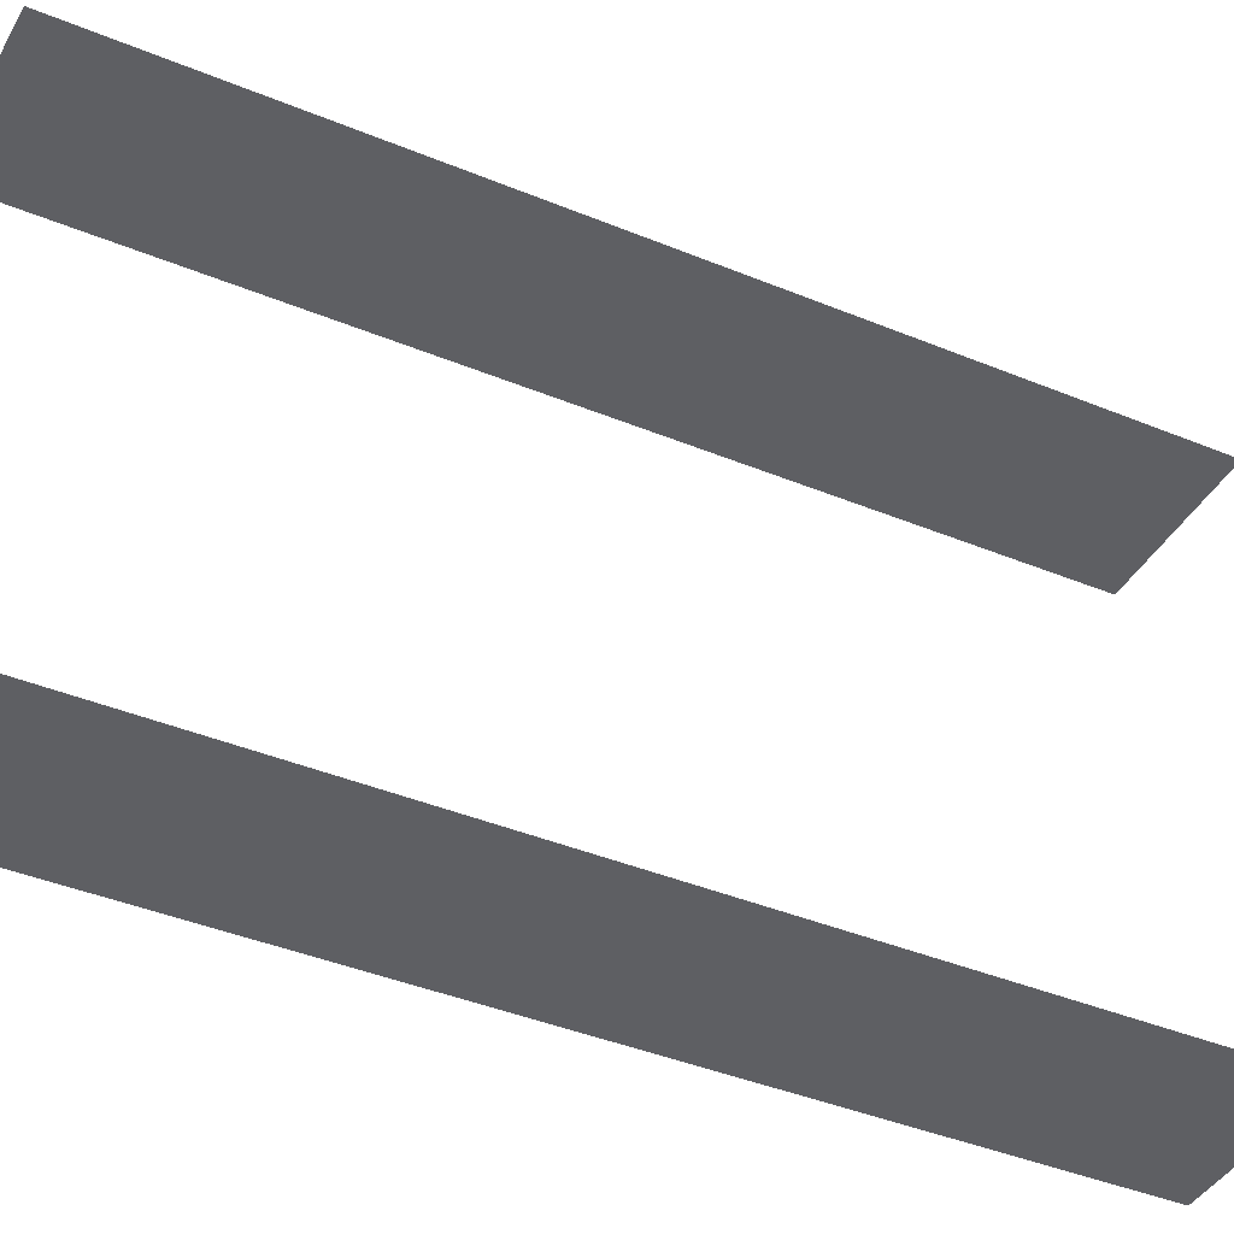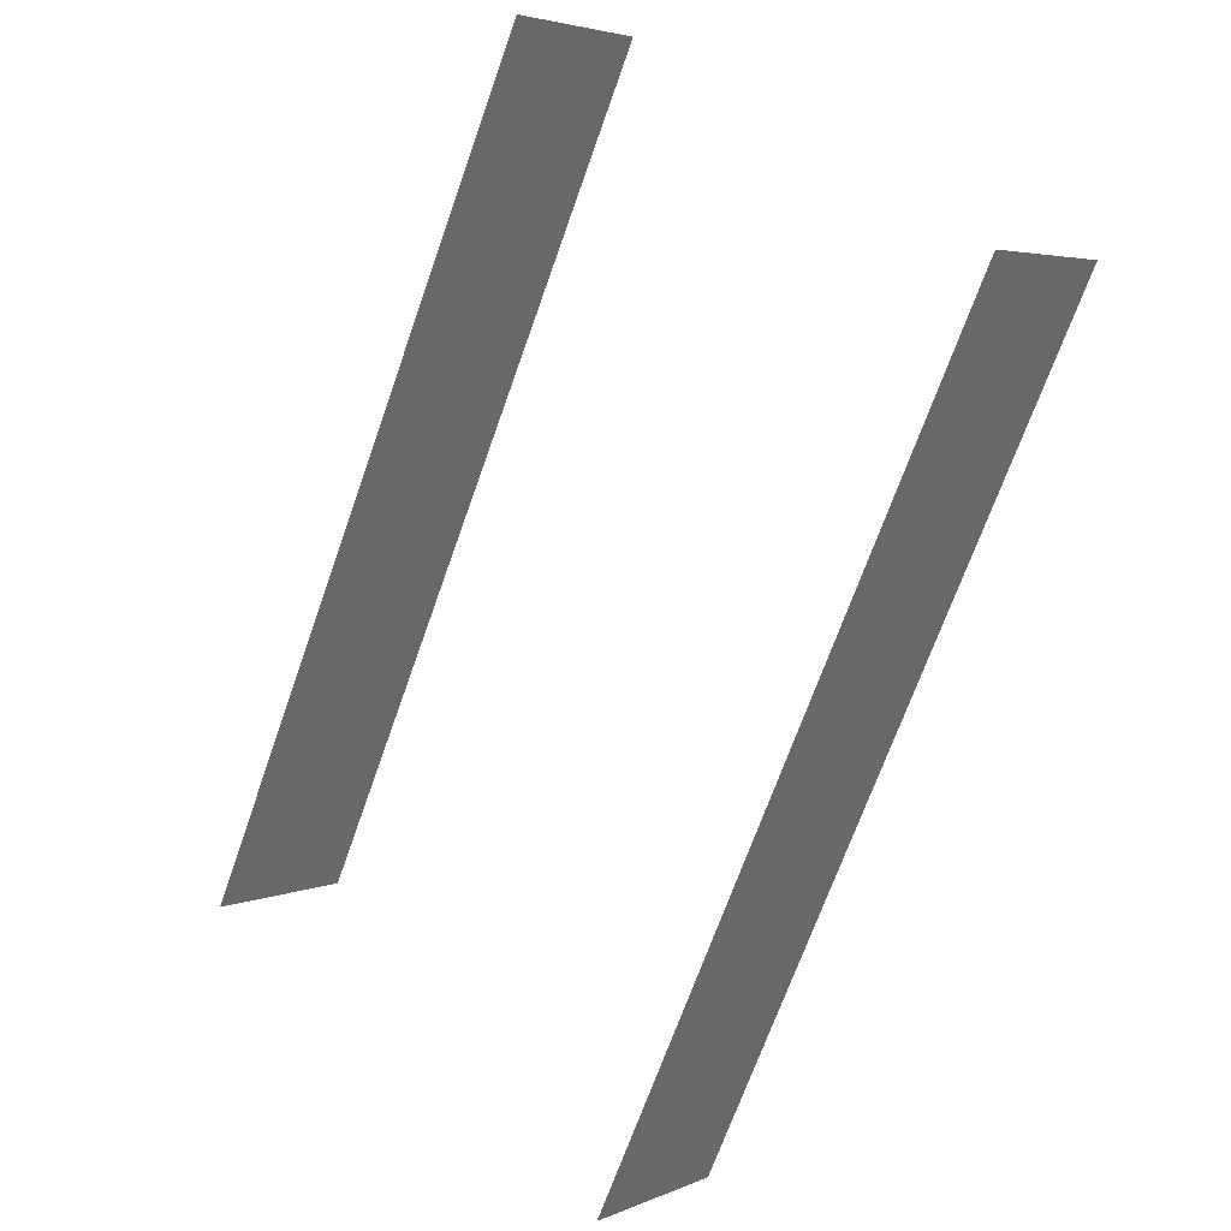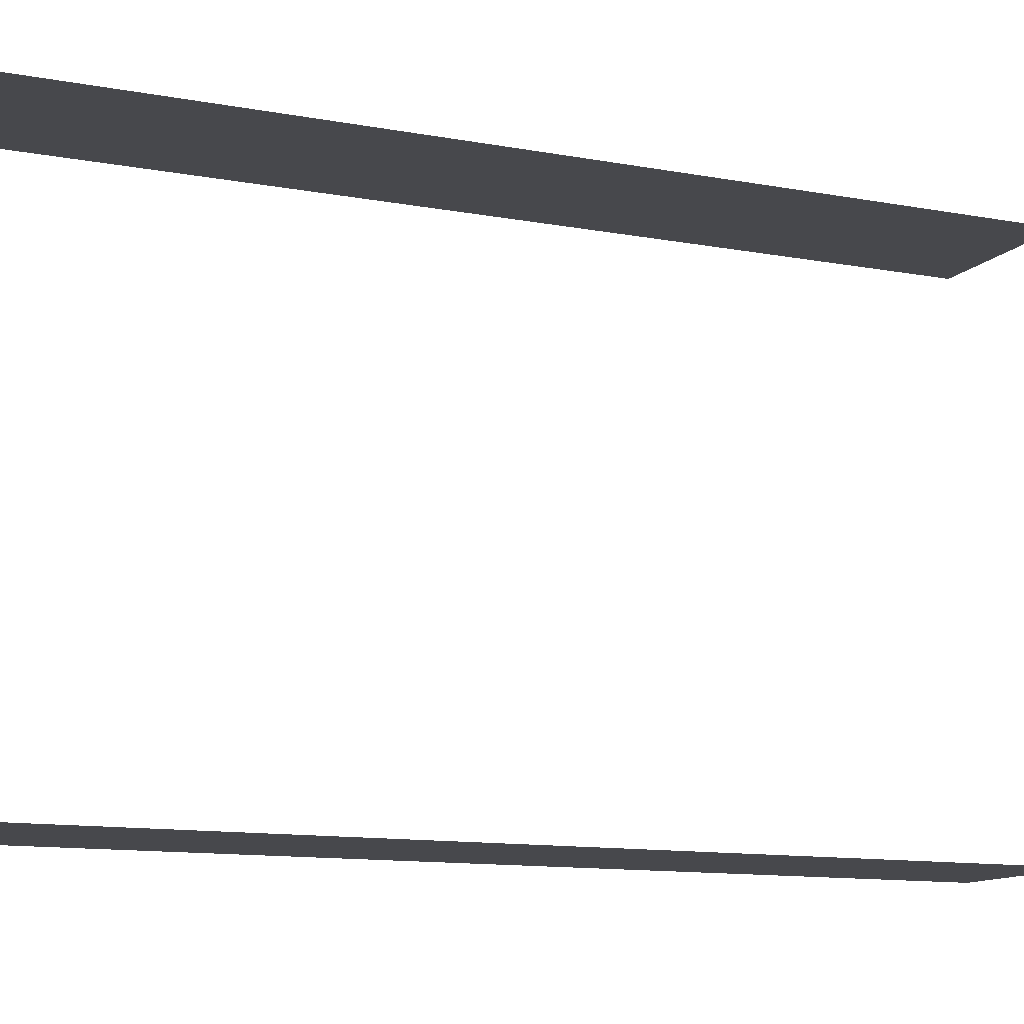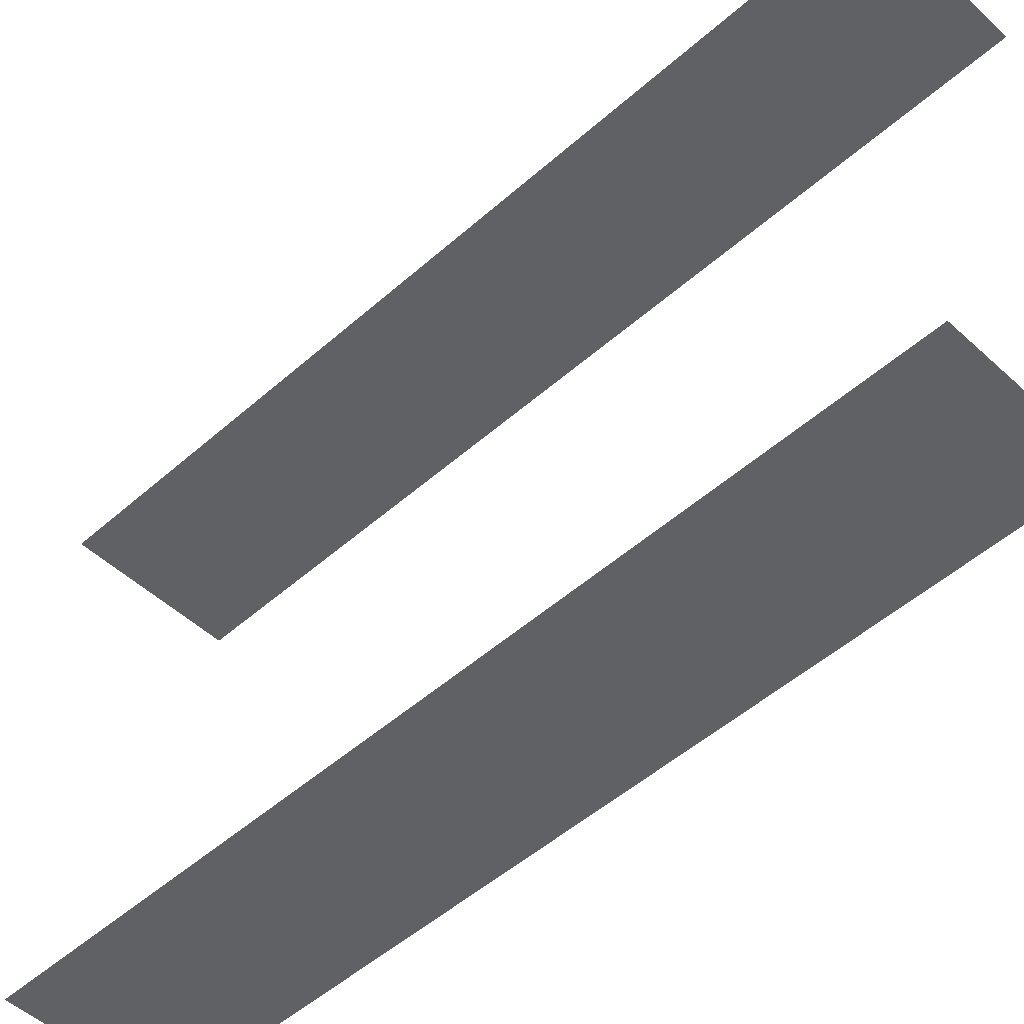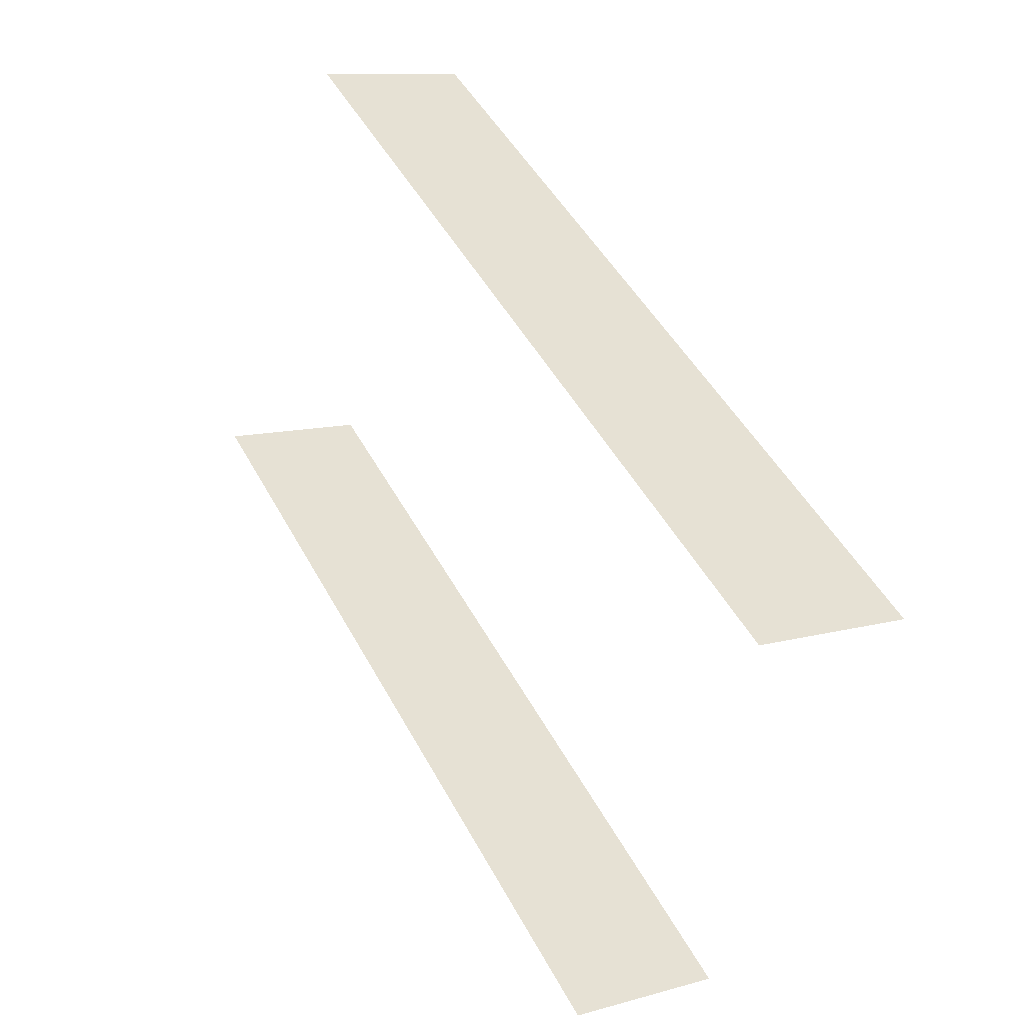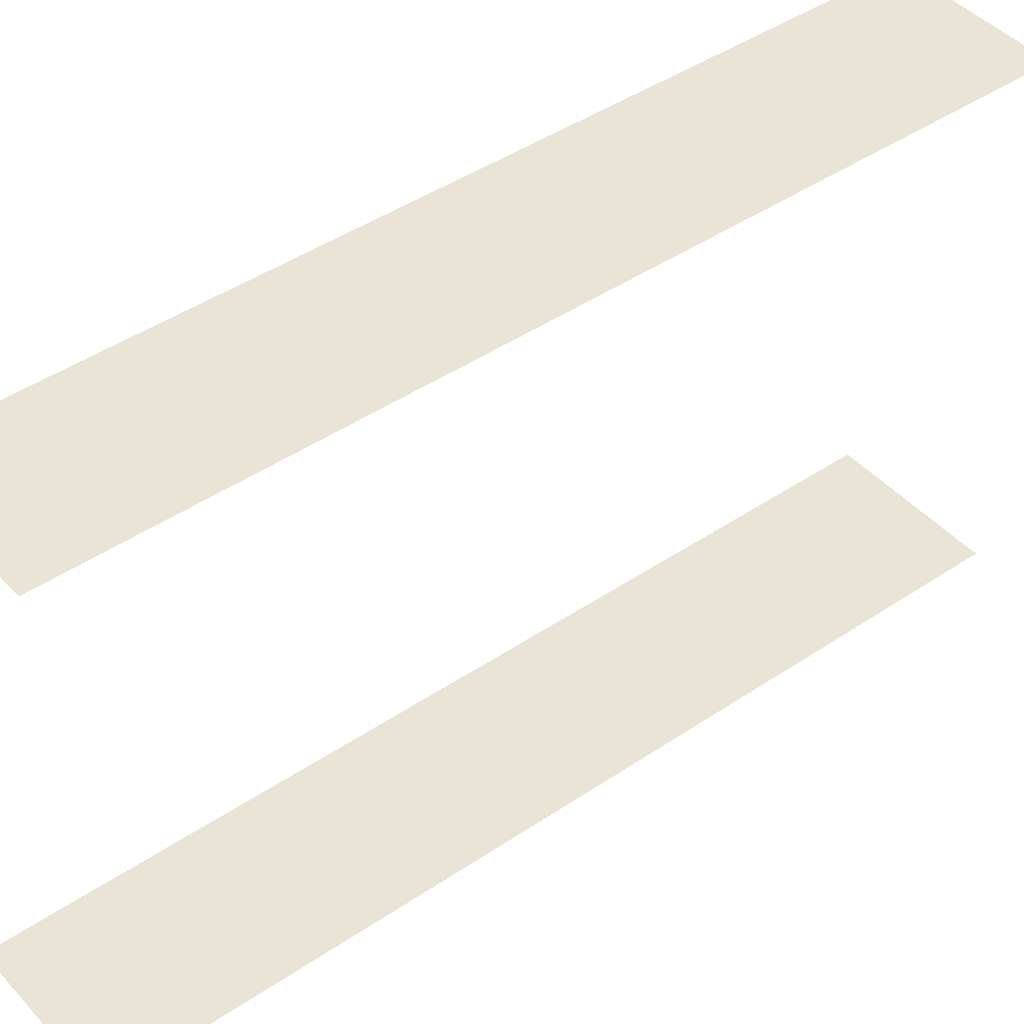
<metadata>
{"format":"obj","ext":"obj","renderer":"f3d","projection":"perspective","resolution":1024,"background":"white","views":[{"elev":-40.6,"azim":34.8,"up":"+Z"},{"elev":41.4,"azim":-45.4,"up":"+Y"},{"elev":-11.6,"azim":37.0,"up":"+Z"},{"elev":-49.5,"azim":-73.8,"up":"+Z"},{"elev":-50.9,"azim":164.0,"up":"+Y"},{"elev":43.8,"azim":-156.8,"up":"+Z"}]}
</metadata>
<code>
o geometryt000010000010000110010110000110000110100000010100st223
v 770.4 -77.8 146.6
v 775.2 -80.39 146.6
v 760.8 -107.1 146.6
v 756 -104.5 146.6
v 770.4 -77.8 164
v 756 -104.5 164
v 760.8 -107.1 164
v 775.2 -80.39 164
f 1 2 3
f 1 3 4
f 5 6 7
f 8 5 7

</code>
